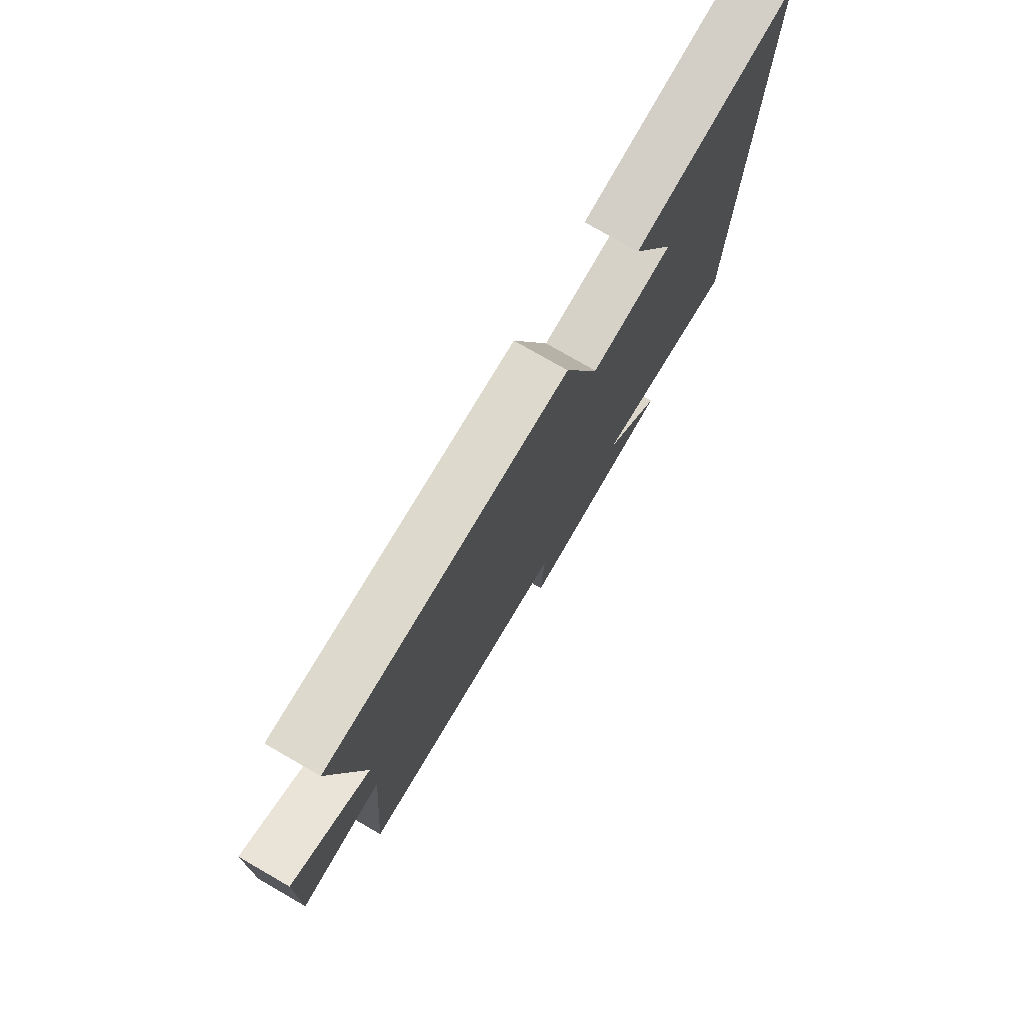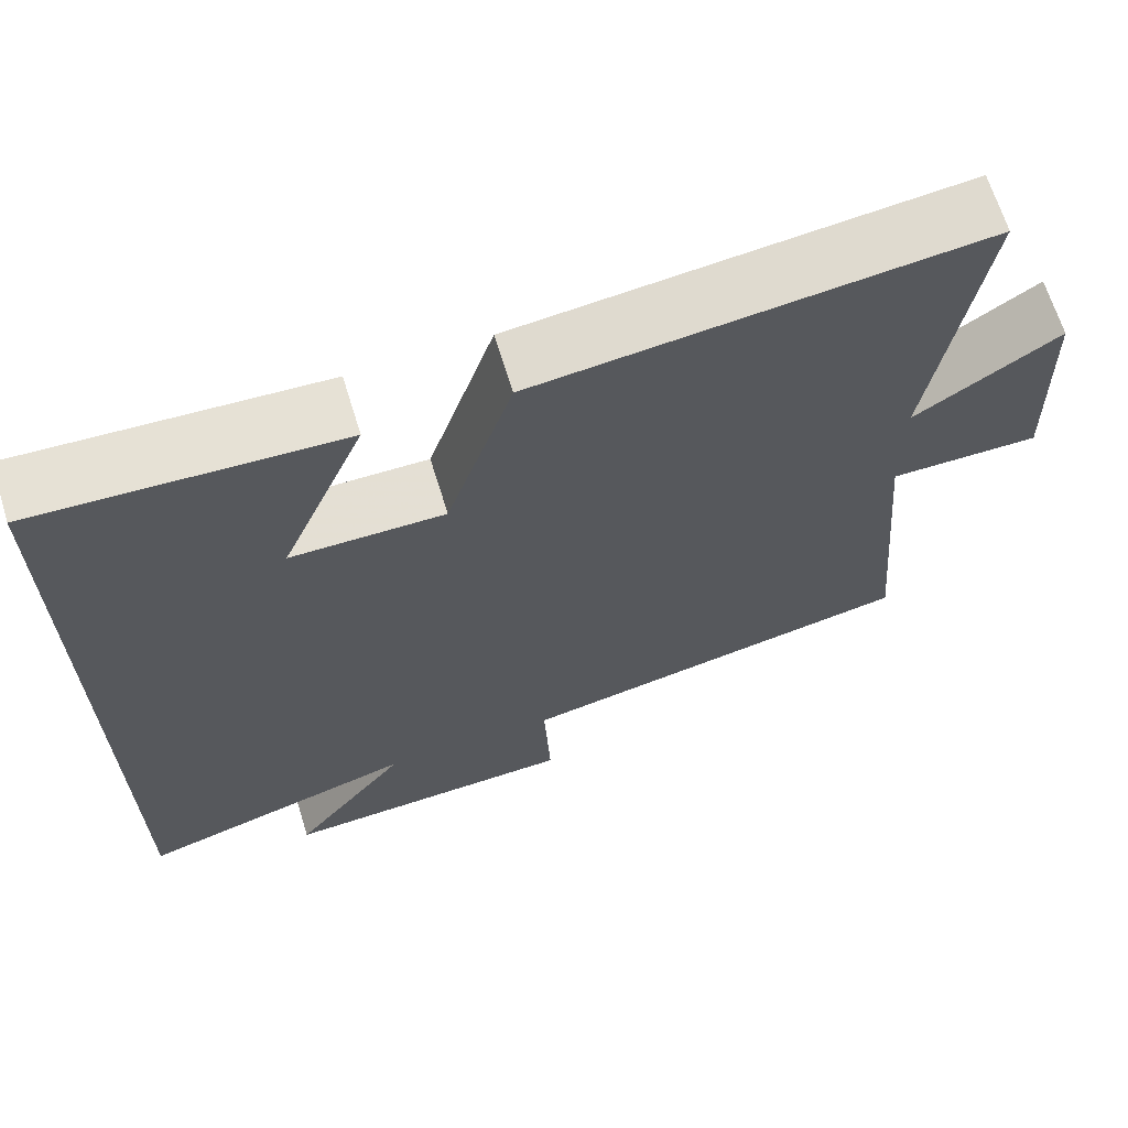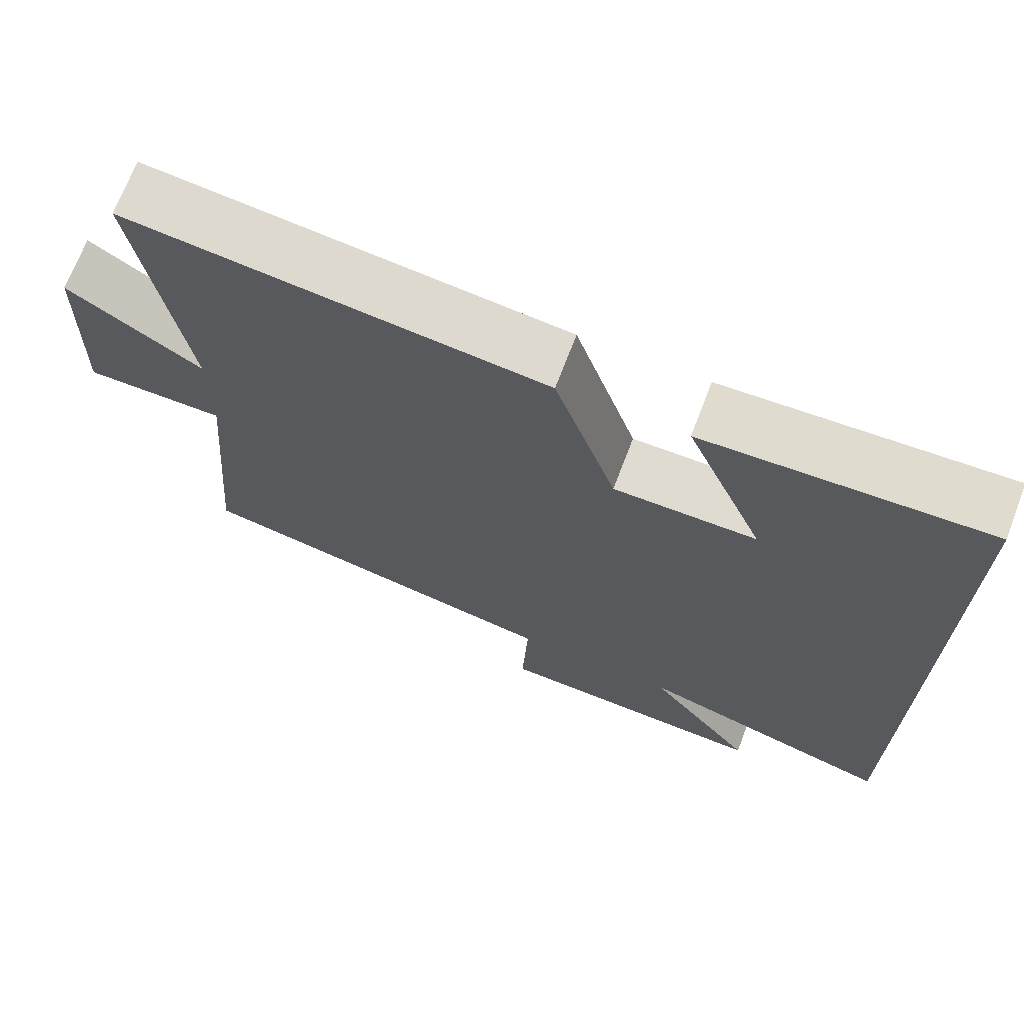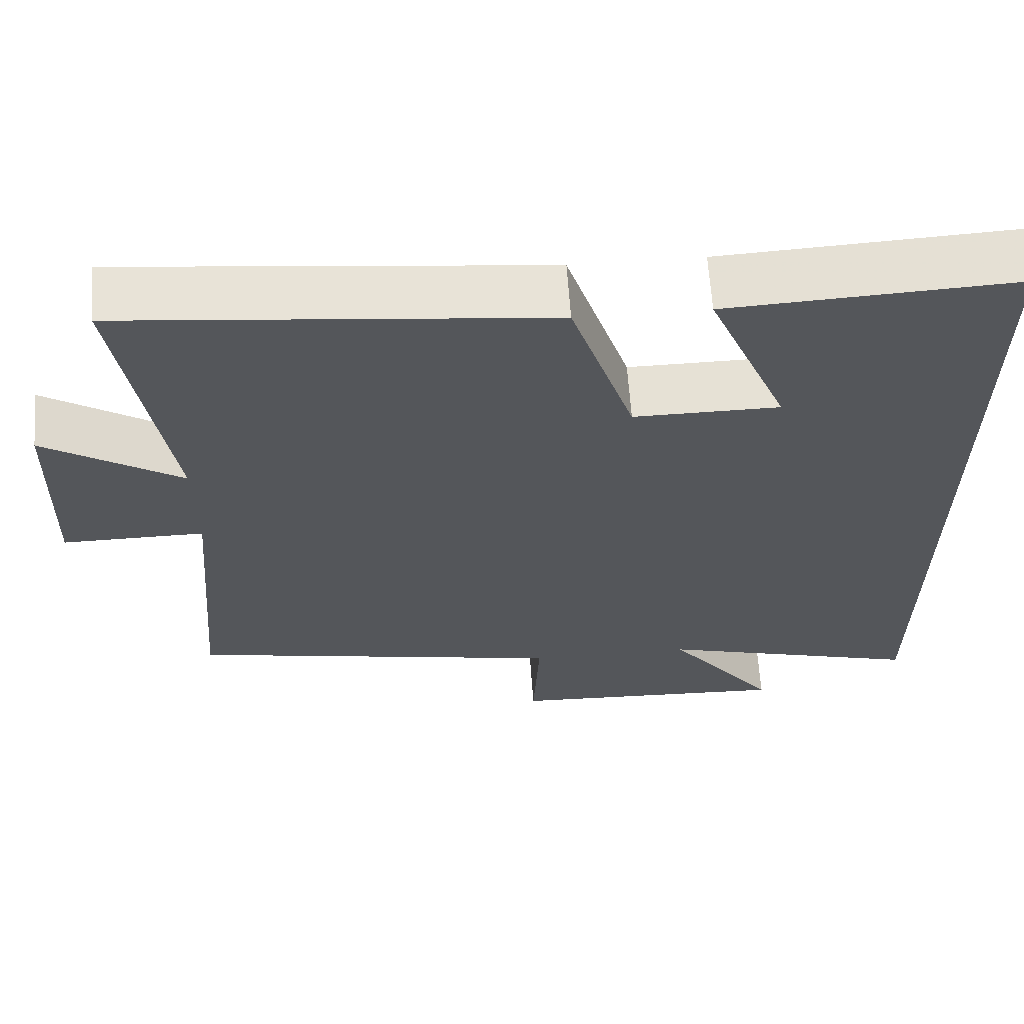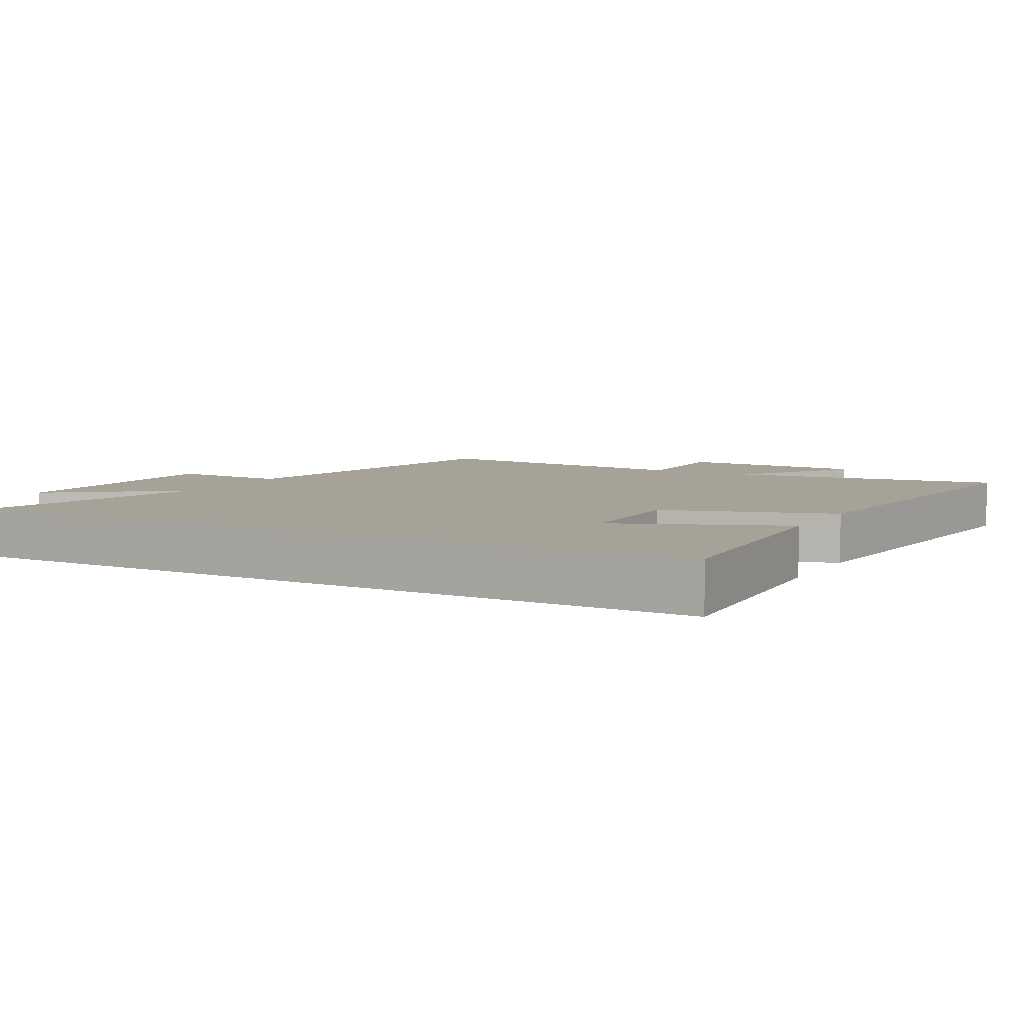
<metadata>
{"format":"obj","ext":"obj","renderer":"f3d","projection":"perspective","resolution":1024,"background":"white","views":[{"elev":77.6,"azim":119.9,"up":"+Z"},{"elev":66.7,"azim":-17.2,"up":"+Z"},{"elev":70.2,"azim":-159.1,"up":"+Z"},{"elev":64.0,"azim":176.1,"up":"+Z"},{"elev":6.5,"azim":-61.2,"up":"+Y"}]}
</metadata>
<code>
v -0.5 0.07 -0.596
v -0.5 0.07 0.521
v -0.137 0.07 0.5
v -0.239 0.07 0.254
v -0.055 0.07 0.252
v 0.025 0.07 0.5
v 0.559 0.07 0.555
v 0.5 0.07 0.159
v 0.672 0.07 0.271
v 0.68 0.07 -0.003
v 0.5 0.07 -0.001
v 0.534 0.07 -0.408
v 0.051 0.07 -0.5
v 0.059 0.07 -0.672
v -0.301 0.07 -0.686
v -0.161 0.07 -0.5
v -0.5 0 -0.596
v -0.5 0 0.521
v -0.137 0 0.5
v -0.239 0 0.254
v -0.055 0 0.252
v 0.025 0 0.5
v 0.559 0 0.555
v 0.5 0 0.159
v 0.672 0 0.271
v 0.68 0 -0.003
v 0.5 0 -0.001
v 0.534 0 -0.408
v 0.051 0 -0.5
v 0.059 0 -0.672
v -0.301 0 -0.686
v -0.161 0 -0.5
f 13 14 15 16
f 11 12 13 16
f 11 16 1
f 8 9 10 11
f 8 11 1
f 5 6 7 8
f 4 5 8 1
f 2 3 4
f 1 2 4
f 32 31 30 29
f 32 29 28 27
f 17 32 27
f 27 26 25 24
f 17 27 24
f 24 23 22 21
f 17 24 21 20
f 20 19 18
f 20 18 17
f 1 17 18 2
f 2 18 19 3
f 3 19 20 4
f 4 20 21 5
f 5 21 22 6
f 6 22 23 7
f 7 23 24 8
f 8 24 25 9
f 9 25 26 10
f 10 26 27 11
f 11 27 28 12
f 12 28 29 13
f 13 29 30 14
f 14 30 31 15
f 15 31 32 16
f 16 32 17 1

</code>
